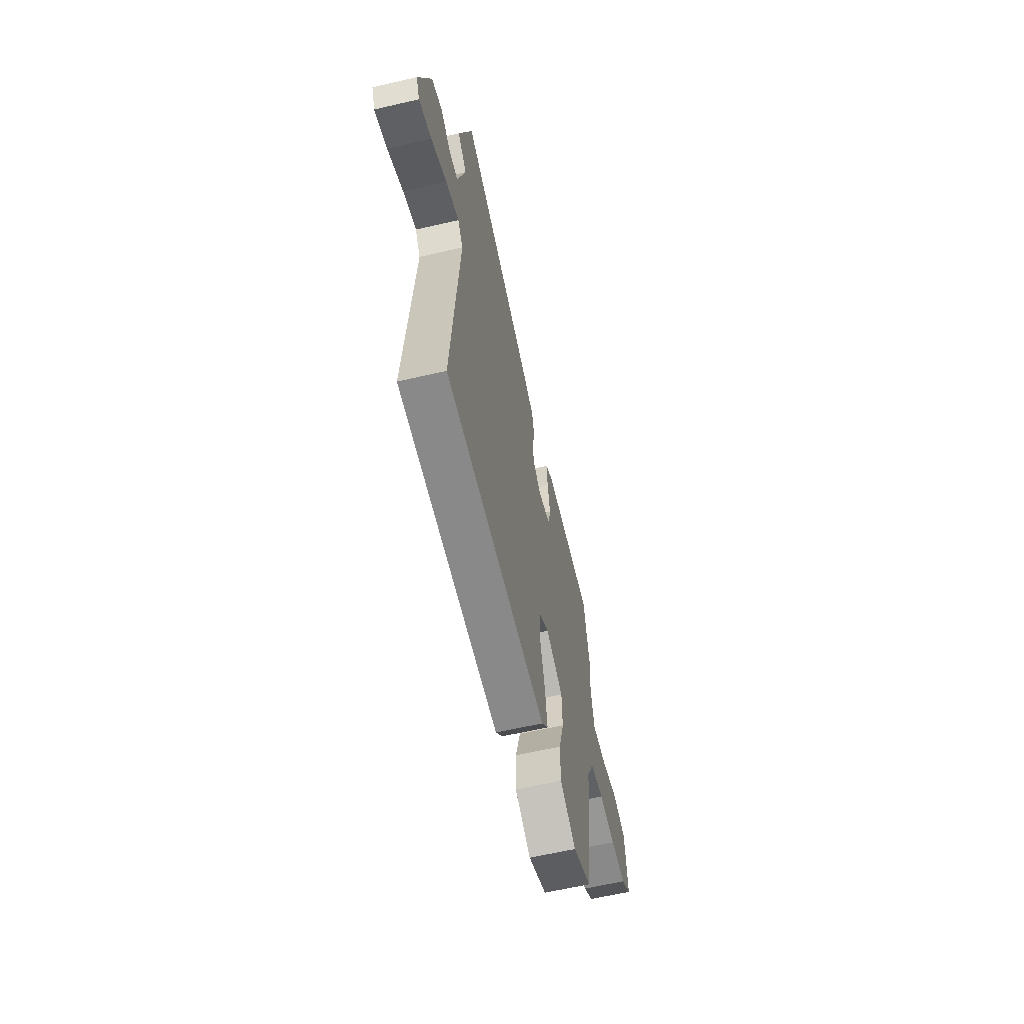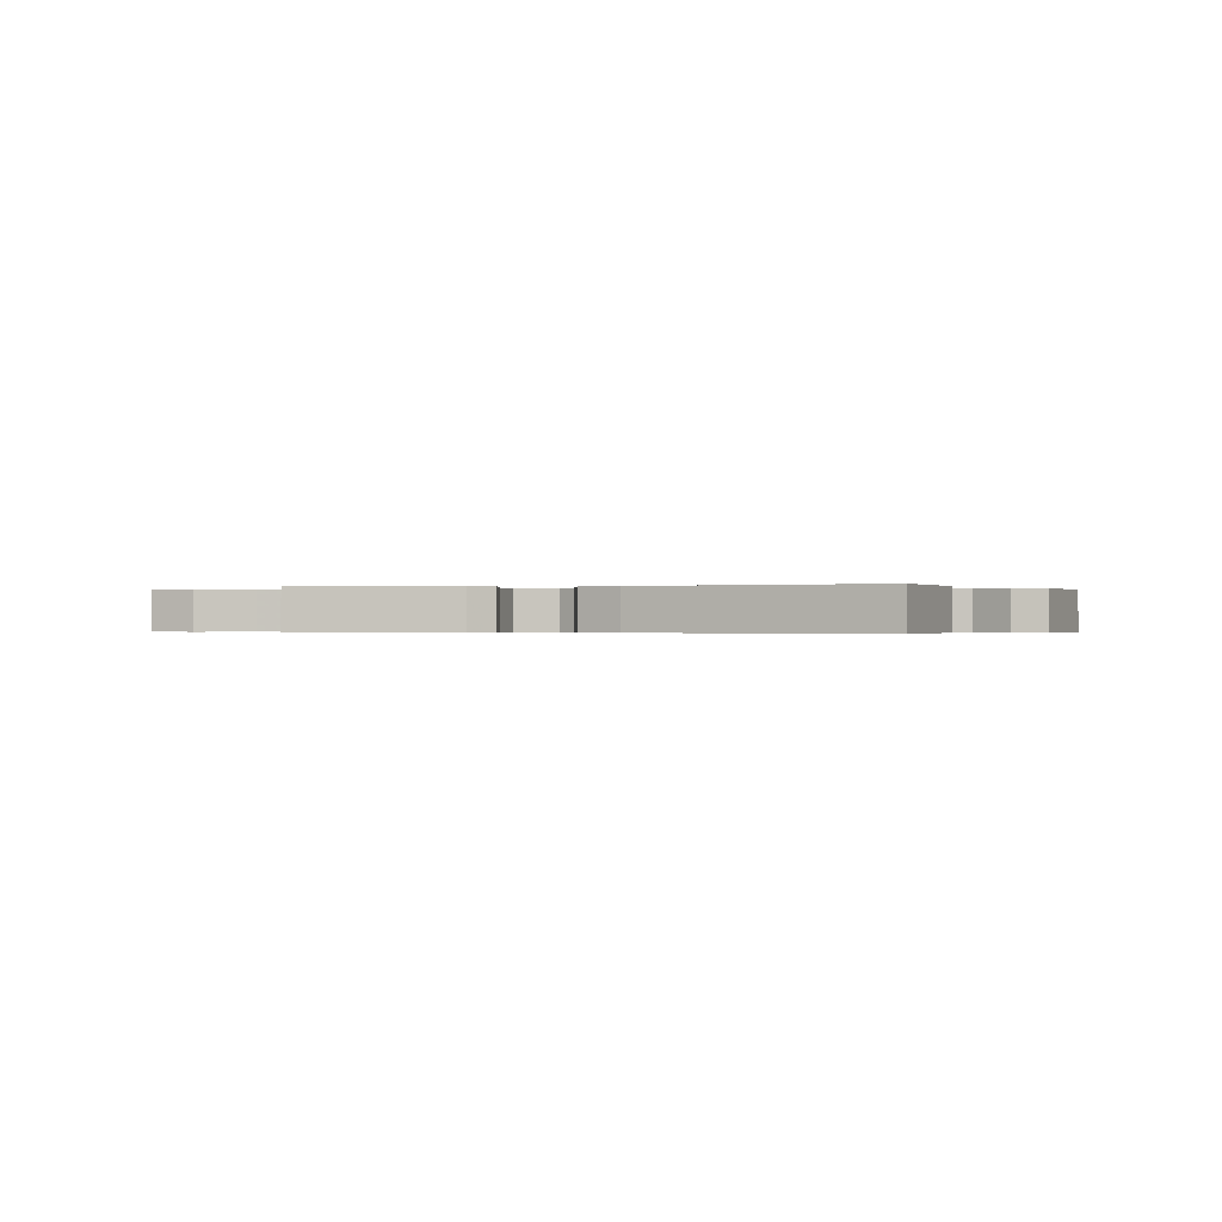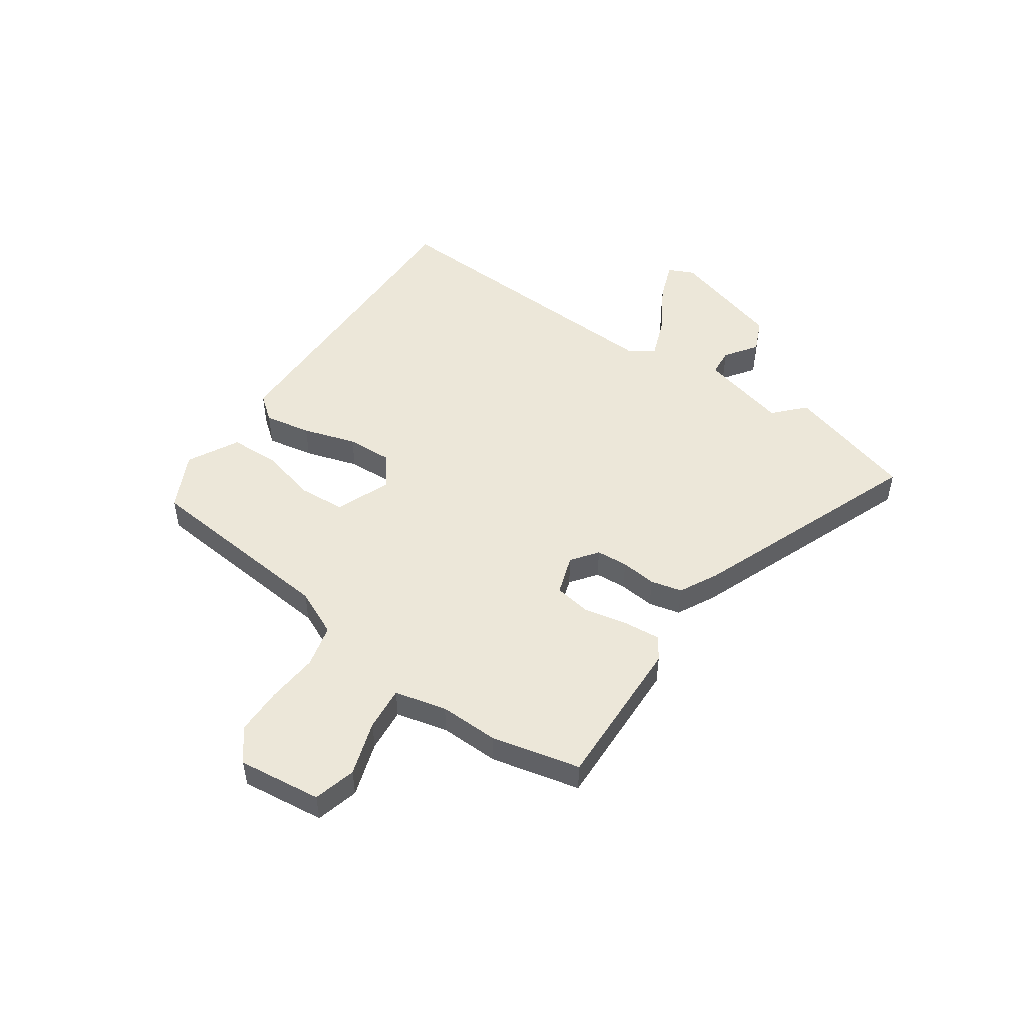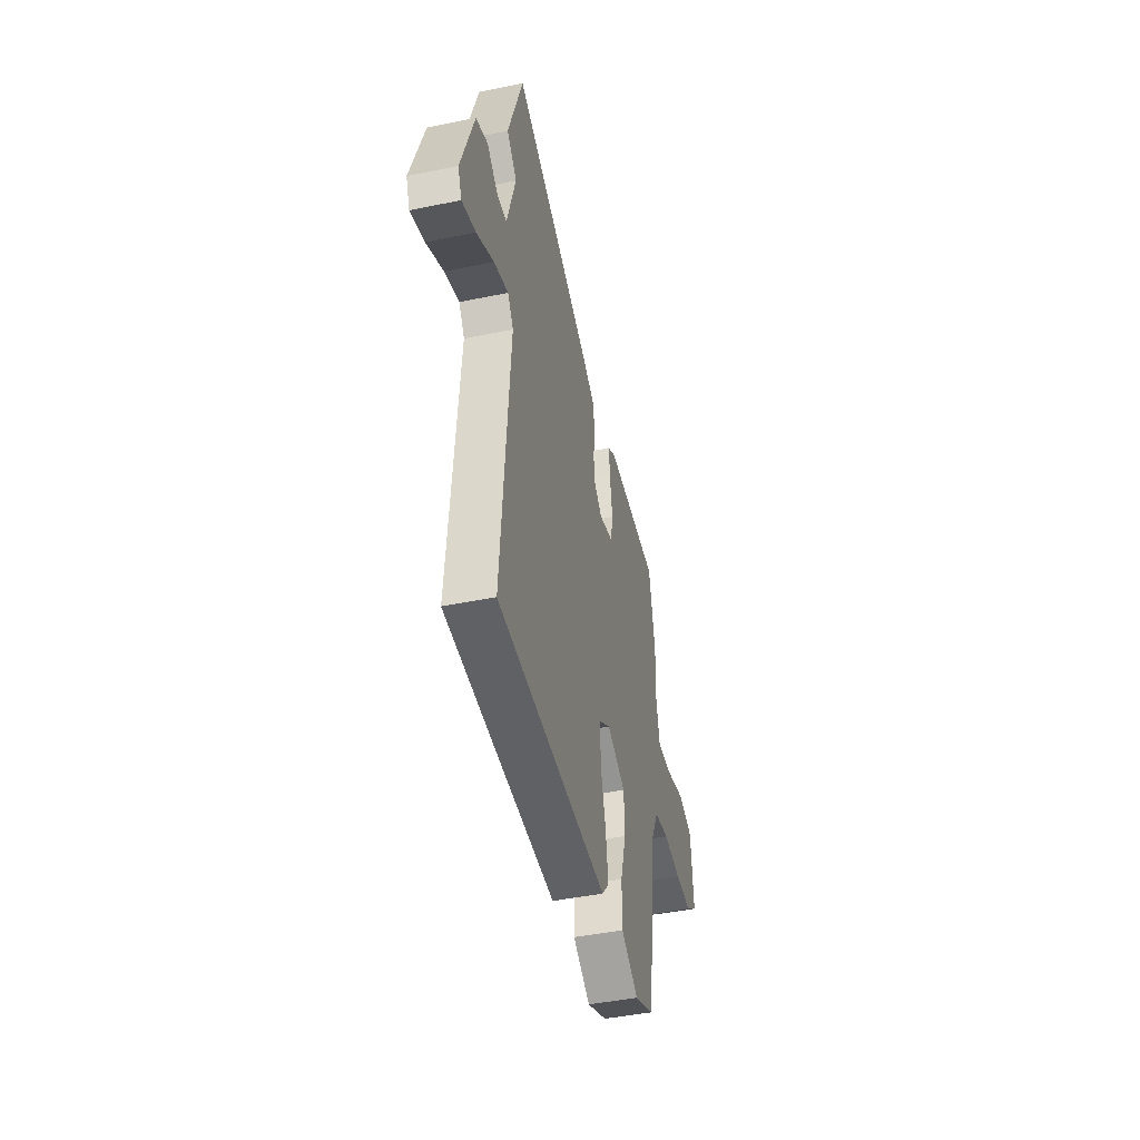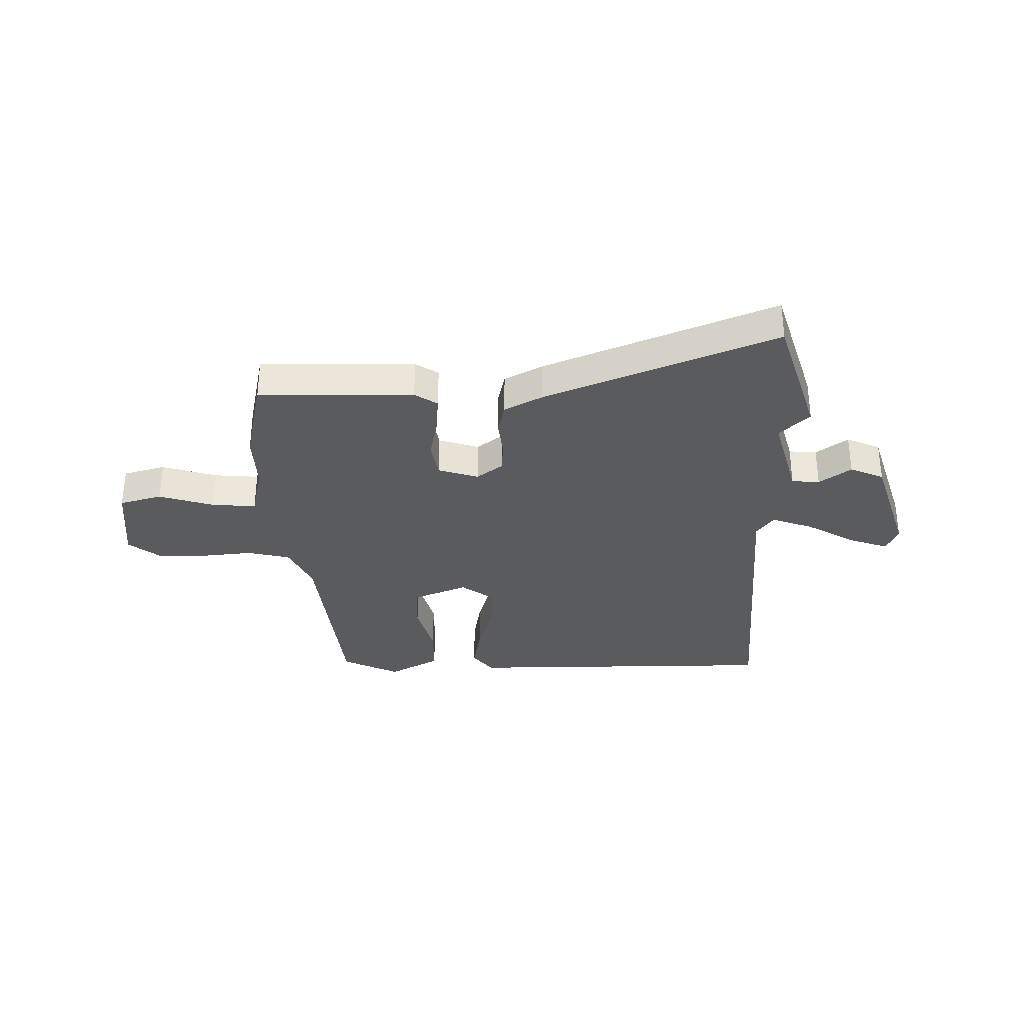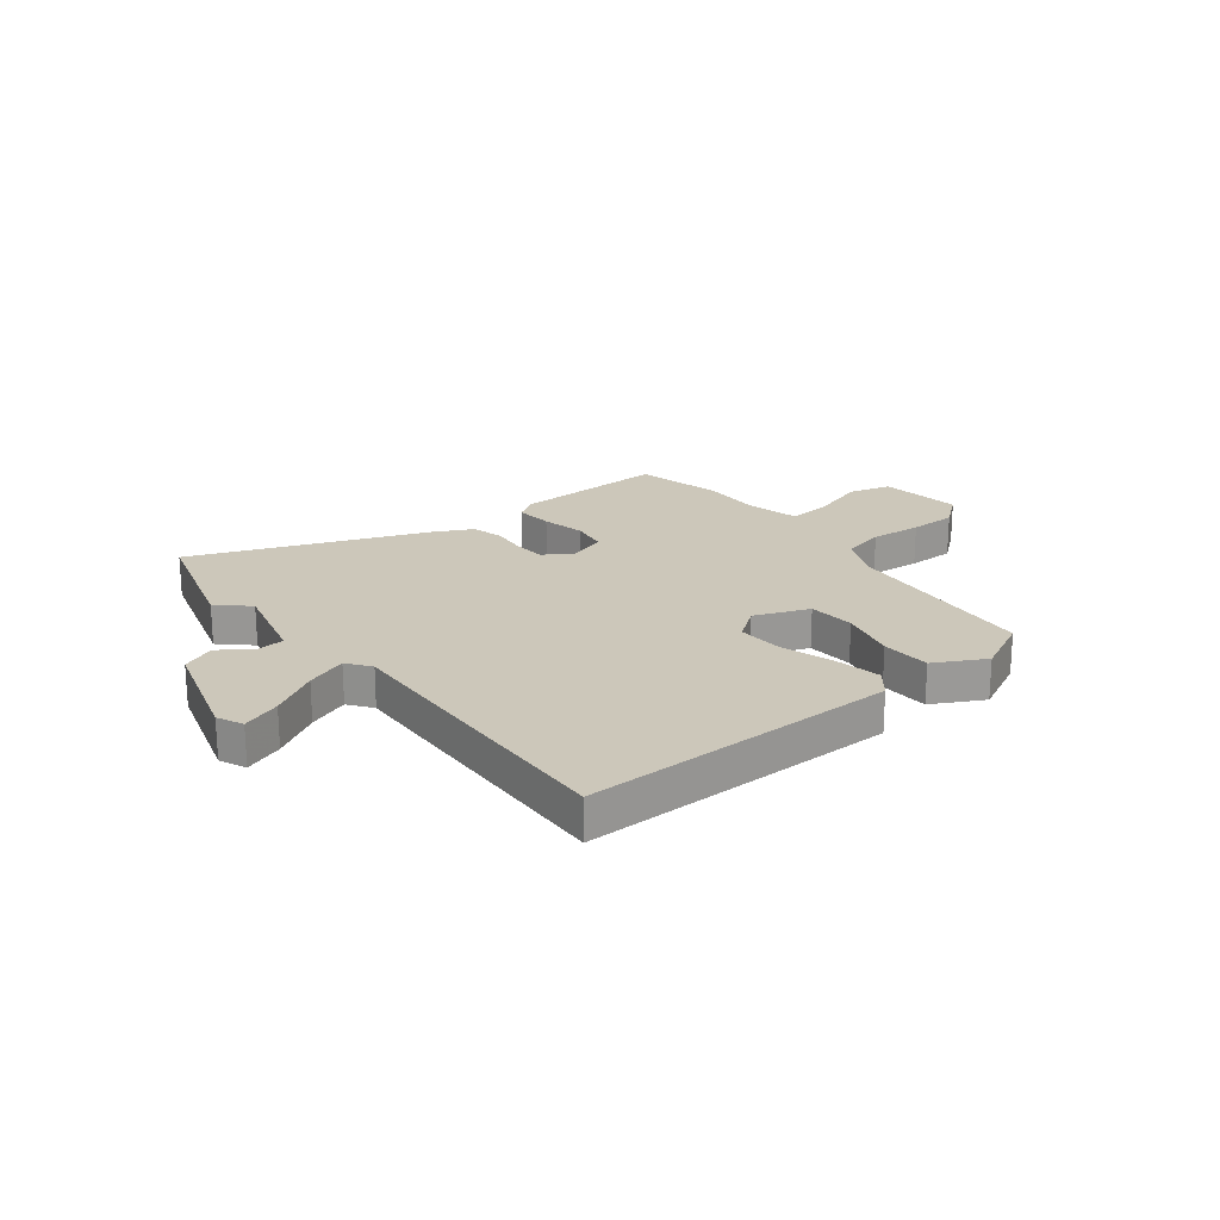
<metadata>
{"format":"obj","ext":"obj","renderer":"f3d","projection":"perspective","resolution":1024,"background":"white","views":[{"elev":-61.8,"azim":103.3,"up":"+Z"},{"elev":-0.3,"azim":5.1,"up":"+Y"},{"elev":49.7,"azim":-57.1,"up":"+Y"},{"elev":-45.2,"azim":103.3,"up":"+Z"},{"elev":-33.1,"azim":-0.1,"up":"+Y"},{"elev":21.4,"azim":139.9,"up":"+Y"}]}
</metadata>
<code>
v 0.436 0.07 0.696
v 0.513 0.07 0.461
v 0.46 0.07 0.408
v 0.506 0.07 0.249
v 0.557 0.07 0.246
v 0.614 0.07 0.289
v 0.676 0.07 0.264
v 0.744 0.07 0.06
v 0.724 0.07 0.012
v 0.652 0.07 0.036
v 0.562 0.07 0.086
v 0.486 0.07 0.112
v 0.456 0.07 0.068
v 0.499 0.07 -0.492
v -0.08 0.07 -0.505
v -0.118 0.07 -0.46
v -0.105 0.07 -0.374
v -0.078 0.07 -0.276
v -0.077 0.07 -0.193
v -0.137 0.07 -0.151
v -0.235 0.07 -0.193
v -0.238 0.07 -0.279
v -0.208 0.07 -0.382
v -0.208 0.07 -0.473
v -0.299 0.07 -0.525
v -0.405 0.07 -0.477
v -0.451 0.07 -0.116
v -0.493 0.07 -0.032
v -0.572 0.07 -0.015
v -0.666 0.07 -0.026
v -0.753 0.07 -0.028
v -0.813 0.07 0.017
v -0.8 0.07 0.17
v -0.723 0.07 0.193
v -0.622 0.07 0.164
v -0.541 0.07 0.159
v -0.521 0.07 0.255
v -0.527 0.07 0.363
v -0.495 0.07 0.526
v -0.212 0.07 0.526
v -0.17 0.07 0.5
v -0.174 0.07 0.432
v -0.188 0.07 0.351
v -0.175 0.07 0.285
v -0.101 0.07 0.263
v -0.054 0.07 0.3
v -0.052 0.07 0.358
v -0.061 0.07 0.423
v -0.049 0.07 0.481
v 0.019 0.07 0.519
v 0.436 0 0.696
v 0.513 0 0.461
v 0.46 0 0.408
v 0.506 0 0.249
v 0.557 0 0.246
v 0.614 0 0.289
v 0.676 0 0.264
v 0.744 0 0.06
v 0.724 0 0.012
v 0.652 0 0.036
v 0.562 0 0.086
v 0.486 0 0.112
v 0.456 0 0.068
v 0.499 0 -0.492
v -0.08 0 -0.505
v -0.118 0 -0.46
v -0.105 0 -0.374
v -0.078 0 -0.276
v -0.077 0 -0.193
v -0.137 0 -0.151
v -0.235 0 -0.193
v -0.238 0 -0.279
v -0.208 0 -0.382
v -0.208 0 -0.473
v -0.299 0 -0.525
v -0.405 0 -0.477
v -0.451 0 -0.116
v -0.493 0 -0.032
v -0.572 0 -0.015
v -0.666 0 -0.026
v -0.753 0 -0.028
v -0.813 0 0.017
v -0.8 0 0.17
v -0.723 0 0.193
v -0.622 0 0.164
v -0.541 0 0.159
v -0.521 0 0.255
v -0.527 0 0.363
v -0.495 0 0.526
v -0.212 0 0.526
v -0.17 0 0.5
v -0.174 0 0.432
v -0.188 0 0.351
v -0.175 0 0.285
v -0.101 0 0.263
v -0.054 0 0.3
v -0.052 0 0.358
v -0.061 0 0.423
v -0.049 0 0.481
v 0.019 0 0.519
f 47 48 49 50
f 46 47 50 1
f 40 41 42 43
f 38 39 40 43
f 37 38 43 44
f 36 37 44 45
f 32 33 34 35
f 32 35 36
f 29 30 31 32
f 29 32 36 45
f 24 25 26 27
f 22 23 24 27
f 21 22 27 28
f 20 21 28
f 15 16 17 18
f 13 14 15 18
f 12 13 18 19
f 8 9 10 11
f 8 11 12
f 5 6 7 8
f 4 5 8 12
f 3 4 12 19
f 46 1 2 3
f 45 46 3 19
f 28 29 45
f 20 28 45
f 19 20 45
f 100 99 98 97
f 51 100 97 96
f 93 92 91 90
f 93 90 89 88
f 94 93 88 87
f 95 94 87 86
f 85 84 83 82
f 86 85 82
f 82 81 80 79
f 95 86 82 79
f 77 76 75 74
f 77 74 73 72
f 78 77 72 71
f 78 71 70
f 68 67 66 65
f 68 65 64 63
f 69 68 63 62
f 61 60 59 58
f 62 61 58
f 58 57 56 55
f 62 58 55 54
f 69 62 54 53
f 53 52 51 96
f 69 53 96 95
f 95 79 78
f 95 78 70
f 95 70 69
f 1 51 52 2
f 2 52 53 3
f 3 53 54 4
f 4 54 55 5
f 5 55 56 6
f 6 56 57 7
f 7 57 58 8
f 8 58 59 9
f 9 59 60 10
f 10 60 61 11
f 11 61 62 12
f 12 62 63 13
f 13 63 64 14
f 14 64 65 15
f 15 65 66 16
f 16 66 67 17
f 17 67 68 18
f 18 68 69 19
f 19 69 70 20
f 20 70 71 21
f 21 71 72 22
f 22 72 73 23
f 23 73 74 24
f 24 74 75 25
f 25 75 76 26
f 26 76 77 27
f 27 77 78 28
f 28 78 79 29
f 29 79 80 30
f 30 80 81 31
f 31 81 82 32
f 32 82 83 33
f 33 83 84 34
f 34 84 85 35
f 35 85 86 36
f 36 86 87 37
f 37 87 88 38
f 38 88 89 39
f 39 89 90 40
f 40 90 91 41
f 41 91 92 42
f 42 92 93 43
f 43 93 94 44
f 44 94 95 45
f 45 95 96 46
f 46 96 97 47
f 47 97 98 48
f 48 98 99 49
f 49 99 100 50
f 50 100 51 1

</code>
